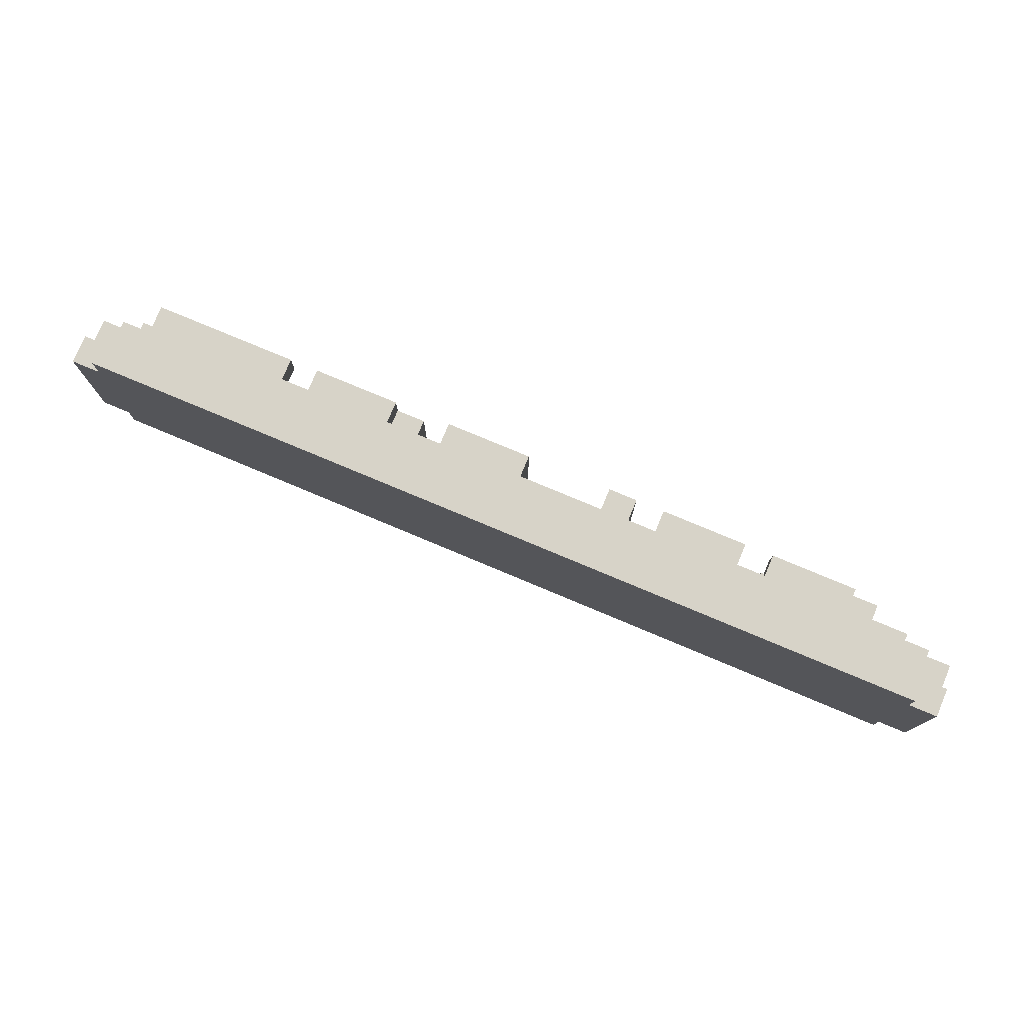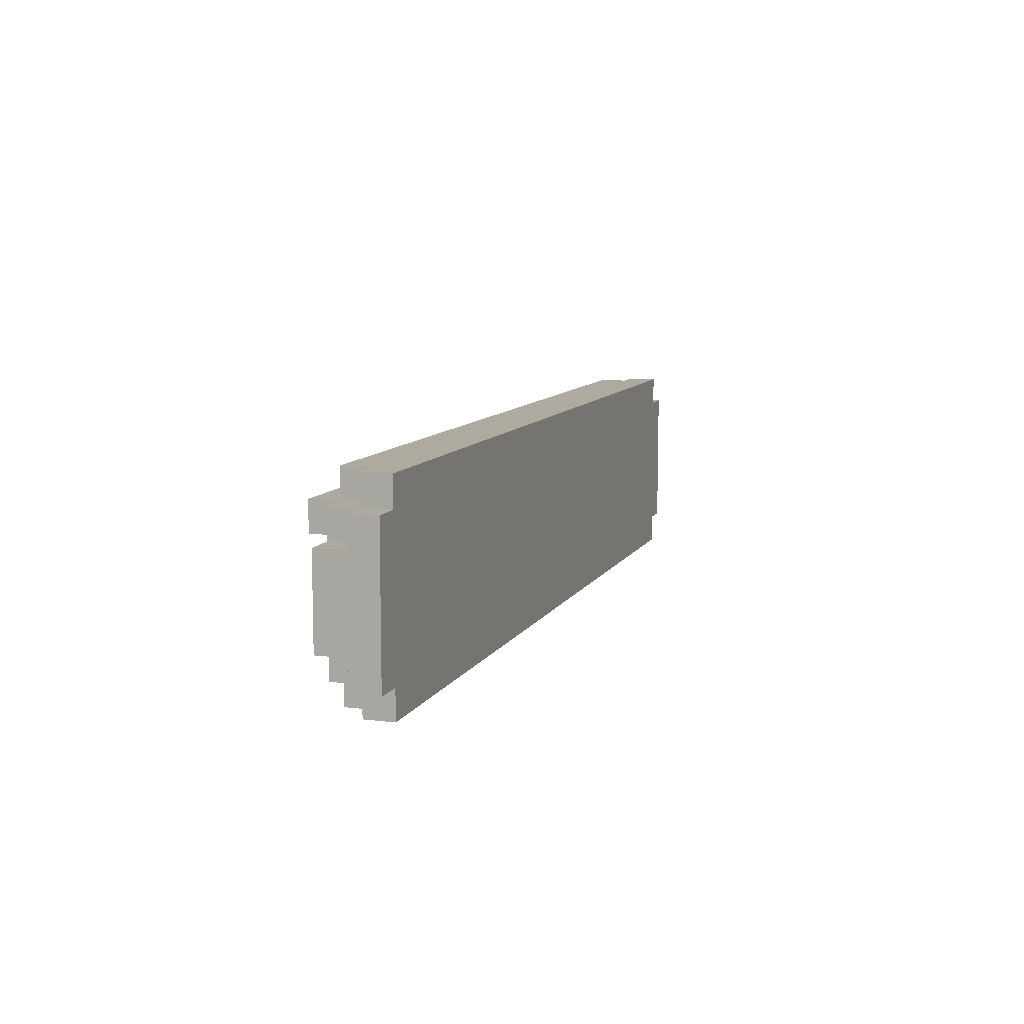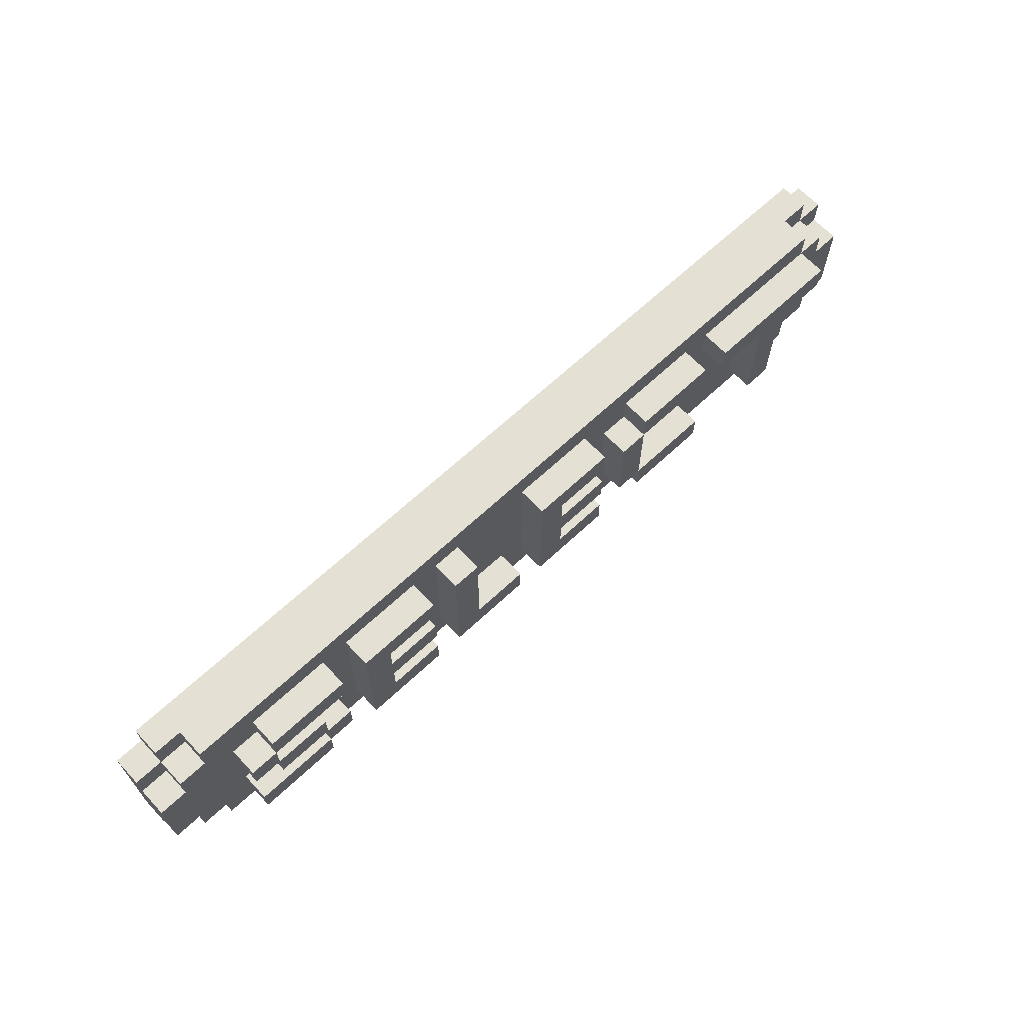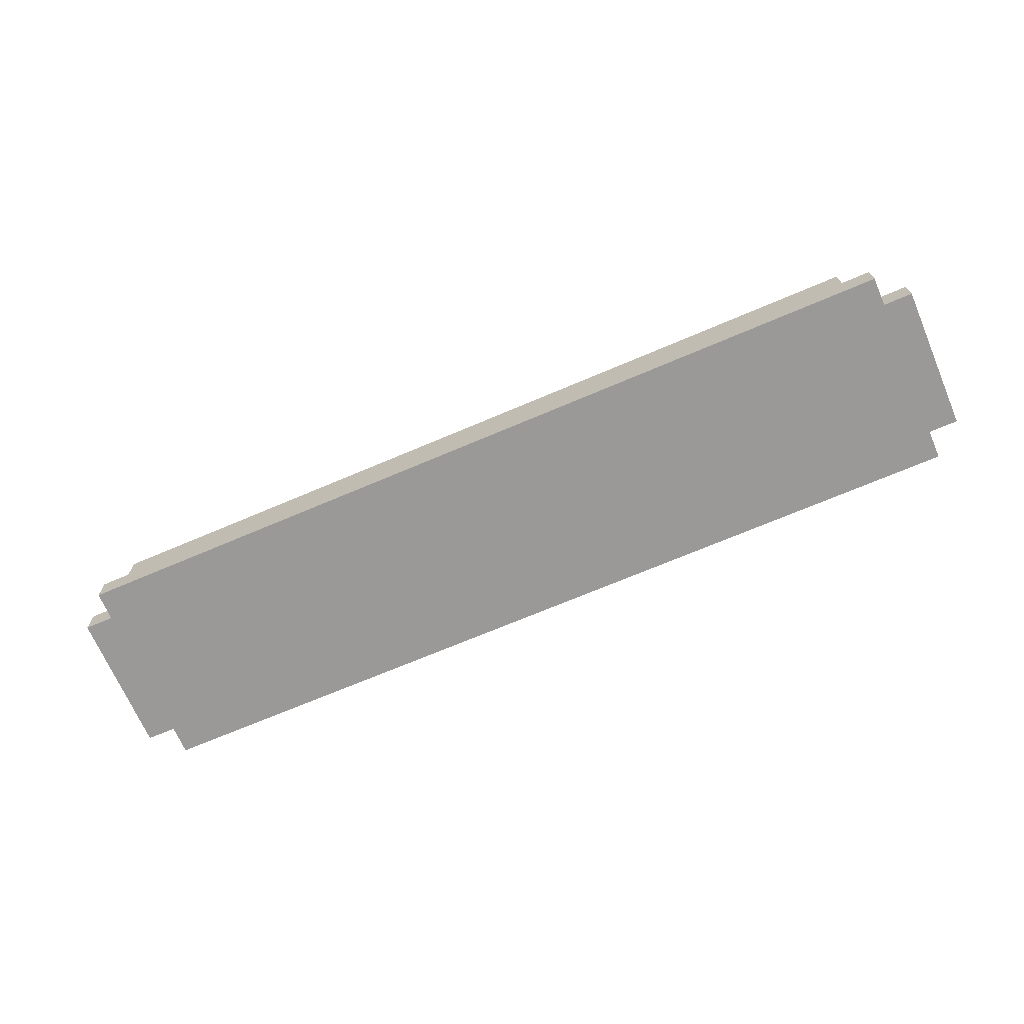
<metadata>
{"format":"obj","ext":"obj","renderer":"f3d","projection":"perspective","resolution":1024,"background":"white","views":[{"elev":76.9,"azim":-157.2,"up":"+Y"},{"elev":9.4,"azim":108.1,"up":"+Y"},{"elev":66.0,"azim":-43.2,"up":"+Y"},{"elev":-69.0,"azim":-156.8,"up":"+Z"}]}
</metadata>
<code>
g select
v -16 1 -0.5
v -16 1 -1.5
v -16 2 0.5
v -16 2 -0.5
v -16 5 0.5
v -16 5 -0.5
v -16 6 -0.5
v -16 6 -1.5
v -15 0 -0.5
v -15 0 -1.5
v -15 1 0.5
v -15 1 -0.5
v -15 1 -1.5
v -15 2 0.5
v -15 2 -0.5
v -15 5 0.5
v -15 5 -0.5
v -15 6 0.5
v -15 6 -0.5
v -15 6 -1.5
v -15 7 -0.5
v -15 7 -1.5
v -14 0 0.5
v -14 0 -0.5
v -14 1 0.5
v -14 1 -0.5
v -14 6 0.5
v -14 6 -0.5
v -14 7 0.5
v -14 7 -0.5
v -13 1 1.5
v -13 1 0.5
v -13 2 1.5
v -13 2 0.5
v -13 4 1.5
v -13 4 0.5
v -13 5 1.5
v -13 5 0.5
v -12 3 1.5
v -12 3 0.5
v -12 4 1.5
v -12 4 0.5
v -12 5 1.5
v -12 5 0.5
v -12 6 1.5
v -12 6 0.5
v -10 2 1.5
v -10 2 0.5
v -10 3 1.5
v -10 3 0.5
v -8 1 1.5
v -8 1 0.5
v -8 6 1.5
v -8 6 0.5
v -4 1 1.5
v -4 1 0.5
v -4 6 1.5
v -4 6 0.5
v 0 1 1.5
v 0 1 0.5
v 0 6 1.5
v 0 6 0.5
v 4 2 1.5
v 4 2 0.5
v 4 5 1.5
v 4 5 0.5
v 5 1 1.5
v 5 1 0.5
v 5 2 1.5
v 5 2 0.5
v 5 5 1.5
v 5 5 0.5
v 5 6 1.5
v 5 6 0.5
v 9 5 1.5
v 9 5 0.5
v 9 6 1.5
v 9 6 0.5
v 11 1 1.5
v 11 1 0.5
v 11 5 1.5
v 11 5 0.5
v -12 4 1.5
v -12 4 0.5
v -12 5 1.5
v -12 5 0.5
v -10 1 1.5
v -10 1 0.5
v -10 2 1.5
v -10 2 0.5
v -10 3 1.5
v -10 3 0.5
v -10 4 1.5
v -10 4 0.5
v -9 2 1.5
v -9 2 0.5
v -9 3 1.5
v -9 3 0.5
v -9 5 1.5
v -9 5 0.5
v -9 6 1.5
v -9 6 0.5
v -7 2 1.5
v -7 2 0.5
v -7 3 1.5
v -7 3 0.5
v -7 4 1.5
v -7 4 0.5
v -7 5 1.5
v -7 5 0.5
v -5 1 1.5
v -5 1 0.5
v -5 2 1.5
v -5 2 0.5
v -5 3 1.5
v -5 3 0.5
v -5 4 1.5
v -5 4 0.5
v -5 5 1.5
v -5 5 0.5
v -5 6 1.5
v -5 6 0.5
v -3 2 1.5
v -3 2 0.5
v -3 6 1.5
v -3 6 0.5
v -1 1 1.5
v -1 1 0.5
v -1 2 1.5
v -1 2 0.5
v 1 2 1.5
v 1 2 0.5
v 1 3 1.5
v 1 3 0.5
v 1 4 1.5
v 1 4 0.5
v 1 5 1.5
v 1 5 0.5
v 3 1 1.5
v 3 1 0.5
v 3 2 1.5
v 3 2 0.5
v 3 3 1.5
v 3 3 0.5
v 3 4 1.5
v 3 4 0.5
v 3 5 1.5
v 3 5 0.5
v 3 6 1.5
v 3 6 0.5
v 5 2 1.5
v 5 2 0.5
v 5 5 1.5
v 5 5 0.5
v 8 1 1.5
v 8 1 0.5
v 8 2 1.5
v 8 2 0.5
v 8 5 1.5
v 8 5 0.5
v 8 6 1.5
v 8 6 0.5
v 12 1 1.5
v 12 1 0.5
v 12 5 1.5
v 12 5 0.5
v 14 0 0.5
v 14 0 -0.5
v 14 1 0.5
v 14 1 -0.5
v 14 5 1.5
v 14 5 0.5
v 14 6 1.5
v 14 6 0.5
v 14 6 -0.5
v 14 7 0.5
v 14 7 -0.5
v 15 0 -0.5
v 15 0 -1.5
v 15 1 0.5
v 15 1 -0.5
v 15 1 -1.5
v 15 2 0.5
v 15 2 -0.5
v 15 5 0.5
v 15 5 -0.5
v 15 6 0.5
v 15 6 -0.5
v 15 6 -1.5
v 15 7 -0.5
v 15 7 -1.5
v 16 1 -0.5
v 16 1 -1.5
v 16 2 0.5
v 16 2 -0.5
v 16 5 0.5
v 16 5 -0.5
v 16 6 -0.5
v 16 6 -1.5
v -13 1 1.5
v -13 2 1.5
v -13 4 1.5
v -13 5 1.5
v -12 3 1.5
v -12 4 1.5
v -12 5 1.5
v -12 6 1.5
v -10 1 1.5
v -10 2 1.5
v -10 3 1.5
v -10 4 1.5
v -9 2 1.5
v -9 3 1.5
v -9 5 1.5
v -9 6 1.5
v -8 1 1.5
v -8 6 1.5
v -7 2 1.5
v -7 3 1.5
v -7 4 1.5
v -7 5 1.5
v -5 1 1.5
v -5 2 1.5
v -5 3 1.5
v -5 4 1.5
v -5 5 1.5
v -5 6 1.5
v -4 1 1.5
v -4 6 1.5
v -3 2 1.5
v -3 6 1.5
v -1 1 1.5
v -1 2 1.5
v 0 1 1.5
v 0 6 1.5
v 1 2 1.5
v 1 3 1.5
v 1 4 1.5
v 1 5 1.5
v 3 1 1.5
v 3 2 1.5
v 3 3 1.5
v 3 4 1.5
v 3 5 1.5
v 3 6 1.5
v 4 2 1.5
v 4 5 1.5
v 5 1 1.5
v 5 2 1.5
v 5 5 1.5
v 5 6 1.5
v 8 1 1.5
v 8 2 1.5
v 8 5 1.5
v 8 6 1.5
v 9 5 1.5
v 9 6 1.5
v 11 1 1.5
v 11 5 1.5
v 12 1 1.5
v 12 5 1.5
v 14 5 1.5
v 14 6 1.5
v -16 2 0.5
v -16 5 0.5
v -15 1 0.5
v -15 2 0.5
v -15 5 0.5
v -15 6 0.5
v -14 0 0.5
v -14 1 0.5
v -14 6 0.5
v -14 7 0.5
v -13 1 0.5
v -13 2 0.5
v -13 4 0.5
v -13 5 0.5
v -12 3 0.5
v -12 4 0.5
v -12 5 0.5
v -12 6 0.5
v -10 1 0.5
v -10 2 0.5
v -10 3 0.5
v -10 4 0.5
v -9 2 0.5
v -9 3 0.5
v -9 5 0.5
v -9 6 0.5
v -8 1 0.5
v -8 6 0.5
v -7 2 0.5
v -7 3 0.5
v -7 4 0.5
v -7 5 0.5
v -5 1 0.5
v -5 2 0.5
v -5 3 0.5
v -5 4 0.5
v -5 5 0.5
v -5 6 0.5
v -4 1 0.5
v -4 6 0.5
v -3 2 0.5
v -3 6 0.5
v -1 1 0.5
v -1 2 0.5
v 0 1 0.5
v 0 6 0.5
v 1 2 0.5
v 1 3 0.5
v 1 4 0.5
v 1 5 0.5
v 3 1 0.5
v 3 2 0.5
v 3 3 0.5
v 3 4 0.5
v 3 5 0.5
v 3 6 0.5
v 4 2 0.5
v 4 5 0.5
v 5 1 0.5
v 5 2 0.5
v 5 5 0.5
v 5 6 0.5
v 8 1 0.5
v 8 2 0.5
v 8 5 0.5
v 8 6 0.5
v 9 5 0.5
v 9 6 0.5
v 11 1 0.5
v 11 5 0.5
v 12 1 0.5
v 12 5 0.5
v 14 0 0.5
v 14 1 0.5
v 14 5 0.5
v 14 6 0.5
v 14 7 0.5
v 15 1 0.5
v 15 2 0.5
v 15 5 0.5
v 15 6 0.5
v 16 2 0.5
v 16 5 0.5
v -16 1 -0.5
v -16 2 -0.5
v -16 5 -0.5
v -16 6 -0.5
v -15 0 -0.5
v -15 1 -0.5
v -15 2 -0.5
v -15 5 -0.5
v -15 6 -0.5
v -15 7 -0.5
v -14 0 -0.5
v -14 1 -0.5
v -14 6 -0.5
v -14 7 -0.5
v 14 0 -0.5
v 14 1 -0.5
v 14 6 -0.5
v 14 7 -0.5
v 15 0 -0.5
v 15 1 -0.5
v 15 2 -0.5
v 15 5 -0.5
v 15 6 -0.5
v 15 7 -0.5
v 16 1 -0.5
v 16 2 -0.5
v 16 5 -0.5
v 16 6 -0.5
v -16 1 -1.5
v -16 6 -1.5
v -15 0 -1.5
v -15 1 -1.5
v -15 6 -1.5
v -15 7 -1.5
v 15 0 -1.5
v 15 1 -1.5
v 15 6 -1.5
v 15 7 -1.5
v 16 1 -1.5
v 16 6 -1.5
v -14 0 0.5
v 14 0 0.5
v -15 0 -0.5
v -14 0 -0.5
v 14 0 -0.5
v 15 0 -0.5
v -15 0 -1.5
v 15 0 -1.5
v -13 1 1.5
v -10 1 1.5
v -8 1 1.5
v -5 1 1.5
v -4 1 1.5
v -1 1 1.5
v 0 1 1.5
v 3 1 1.5
v 5 1 1.5
v 8 1 1.5
v 11 1 1.5
v 12 1 1.5
v -15 1 0.5
v -14 1 0.5
v -13 1 0.5
v -10 1 0.5
v -8 1 0.5
v -5 1 0.5
v -4 1 0.5
v -1 1 0.5
v 0 1 0.5
v 3 1 0.5
v 5 1 0.5
v 8 1 0.5
v 11 1 0.5
v 12 1 0.5
v 14 1 0.5
v 15 1 0.5
v -16 1 -0.5
v -15 1 -0.5
v -14 1 -0.5
v 14 1 -0.5
v 15 1 -0.5
v 16 1 -0.5
v -16 1 -1.5
v -15 1 -1.5
v 15 1 -1.5
v 16 1 -1.5
v -10 2 1.5
v -9 2 1.5
v 4 2 1.5
v 5 2 1.5
v -16 2 0.5
v -15 2 0.5
v -10 2 0.5
v -9 2 0.5
v 4 2 0.5
v 5 2 0.5
v 15 2 0.5
v 16 2 0.5
v -16 2 -0.5
v -15 2 -0.5
v 15 2 -0.5
v 16 2 -0.5
v -12 3 1.5
v -10 3 1.5
v -7 3 1.5
v -5 3 1.5
v 1 3 1.5
v 3 3 1.5
v -12 3 0.5
v -10 3 0.5
v -7 3 0.5
v -5 3 0.5
v 1 3 0.5
v 3 3 0.5
v -13 4 1.5
v -12 4 1.5
v -13 4 0.5
v -12 4 0.5
v -12 5 1.5
v -9 5 1.5
v -7 5 1.5
v -5 5 1.5
v 1 5 1.5
v 3 5 1.5
v 5 5 1.5
v 8 5 1.5
v 9 5 1.5
v 11 5 1.5
v 12 5 1.5
v 14 5 1.5
v -12 5 0.5
v -9 5 0.5
v -7 5 0.5
v -5 5 0.5
v 1 5 0.5
v 3 5 0.5
v 5 5 0.5
v 8 5 0.5
v 9 5 0.5
v 11 5 0.5
v 12 5 0.5
v 14 5 0.5
v -13 2 1.5
v -10 2 1.5
v -7 2 1.5
v -5 2 1.5
v -3 2 1.5
v -1 2 1.5
v 1 2 1.5
v 3 2 1.5
v 5 2 1.5
v 8 2 1.5
v -13 2 0.5
v -10 2 0.5
v -7 2 0.5
v -5 2 0.5
v -3 2 0.5
v -1 2 0.5
v 1 2 0.5
v 3 2 0.5
v 5 2 0.5
v 8 2 0.5
v -10 3 1.5
v -9 3 1.5
v -10 3 0.5
v -9 3 0.5
v -12 4 1.5
v -10 4 1.5
v -7 4 1.5
v -5 4 1.5
v 1 4 1.5
v 3 4 1.5
v -12 4 0.5
v -10 4 0.5
v -7 4 0.5
v -5 4 0.5
v 1 4 0.5
v 3 4 0.5
v -13 5 1.5
v -12 5 1.5
v 4 5 1.5
v 5 5 1.5
v -16 5 0.5
v -15 5 0.5
v -13 5 0.5
v -12 5 0.5
v 4 5 0.5
v 5 5 0.5
v 15 5 0.5
v 16 5 0.5
v -16 5 -0.5
v -15 5 -0.5
v 15 5 -0.5
v 16 5 -0.5
v -12 6 1.5
v -9 6 1.5
v -8 6 1.5
v -5 6 1.5
v -4 6 1.5
v -3 6 1.5
v 0 6 1.5
v 3 6 1.5
v 5 6 1.5
v 8 6 1.5
v 9 6 1.5
v 14 6 1.5
v -15 6 0.5
v -14 6 0.5
v -12 6 0.5
v -9 6 0.5
v -8 6 0.5
v -5 6 0.5
v -4 6 0.5
v -3 6 0.5
v 0 6 0.5
v 3 6 0.5
v 5 6 0.5
v 8 6 0.5
v 9 6 0.5
v 14 6 0.5
v 15 6 0.5
v -16 6 -0.5
v -15 6 -0.5
v -14 6 -0.5
v 14 6 -0.5
v 15 6 -0.5
v 16 6 -0.5
v -16 6 -1.5
v -15 6 -1.5
v 15 6 -1.5
v 16 6 -1.5
v -14 7 0.5
v 14 7 0.5
v -15 7 -0.5
v -14 7 -0.5
v 14 7 -0.5
v 15 7 -0.5
v -15 7 -1.5
v 15 7 -1.5
f 4 2 1
f 5 4 3
f 6 2 4
f 6 4 5
f 7 2 6
f 8 2 7
f 12 10 9
f 13 10 12
f 14 12 11
f 15 12 14
f 18 17 16
f 19 17 18
f 21 20 19
f 22 20 21
f 25 24 23
f 26 24 25
f 29 28 27
f 30 28 29
f 33 32 31
f 34 32 33
f 37 36 35
f 38 36 37
f 41 40 39
f 42 40 41
f 45 44 43
f 46 44 45
f 49 48 47
f 50 48 49
f 53 52 51
f 54 52 53
f 57 56 55
f 58 56 57
f 61 60 59
f 62 60 61
f 65 64 63
f 66 64 65
f 69 68 67
f 70 68 69
f 73 72 71
f 74 72 73
f 77 76 75
f 78 76 77
f 81 80 79
f 82 80 81
f 83 84 85
f 85 84 86
f 87 88 89
f 89 88 90
f 91 92 93
f 93 92 94
f 95 96 97
f 97 96 98
f 99 100 101
f 101 100 102
f 103 104 105
f 105 104 106
f 107 108 109
f 109 108 110
f 111 112 113
f 113 112 114
f 115 116 117
f 117 116 118
f 119 120 121
f 121 120 122
f 123 124 125
f 125 124 126
f 127 128 129
f 129 128 130
f 131 132 133
f 133 132 134
f 135 136 137
f 137 136 138
f 139 140 141
f 141 140 142
f 143 144 145
f 145 144 146
f 147 148 149
f 149 148 150
f 151 152 153
f 153 152 154
f 155 156 157
f 157 156 158
f 159 160 161
f 161 160 162
f 163 164 165
f 165 164 166
f 167 168 169
f 169 168 170
f 171 172 173
f 173 172 174
f 174 175 176
f 176 175 177
f 178 179 181
f 181 179 182
f 180 181 183
f 183 181 184
f 185 186 187
f 187 186 188
f 188 189 190
f 190 189 191
f 192 193 195
f 194 195 196
f 195 193 197
f 196 195 197
f 197 193 198
f 198 193 199
f 205 203 202
f 206 203 205
f 208 201 200
f 209 201 208
f 210 205 204
f 211 205 210
f 212 210 209
f 213 210 212
f 214 207 206
f 215 207 214
f 218 217 216
f 219 217 218
f 220 217 219
f 221 217 220
f 222 218 216
f 223 218 222
f 224 220 219
f 225 220 224
f 226 217 221
f 227 217 226
f 230 229 228
f 231 229 230
f 232 230 228
f 233 230 232
f 236 235 234
f 237 235 236
f 238 235 237
f 239 235 238
f 240 236 234
f 241 236 240
f 242 238 237
f 243 238 242
f 244 235 239
f 245 235 244
f 249 247 246
f 250 247 249
f 252 249 248
f 253 249 252
f 254 251 250
f 255 251 254
f 259 257 256
f 260 259 258
f 261 257 259
f 261 259 260
f 262 257 261
f 263 257 262
f 267 265 264
f 268 265 267
f 271 267 266
f 271 269 268
f 271 268 267
f 272 269 271
f 274 271 270
f 274 273 272
f 274 272 271
f 275 273 274
f 276 273 275
f 277 273 276
f 278 276 275
f 279 276 278
f 280 273 277
f 281 273 280
f 282 274 270
f 283 278 275
f 284 278 283
f 285 280 279
f 286 283 282
f 287 285 284
f 288 280 285
f 288 285 287
f 289 273 281
f 290 288 287
f 290 289 288
f 290 286 282
f 290 282 270
f 290 287 286
f 291 273 289
f 291 289 290
f 296 290 270
f 297 293 292
f 298 293 297
f 299 295 294
f 300 295 299
f 301 273 291
f 302 298 297
f 302 301 300
f 302 300 299
f 302 296 270
f 302 299 298
f 302 297 296
f 303 273 301
f 303 301 302
f 305 273 303
f 306 302 270
f 307 305 304
f 308 306 270
f 308 307 306
f 309 305 307
f 309 307 308
f 309 273 305
f 314 308 270
f 315 311 310
f 316 311 315
f 317 313 312
f 318 313 317
f 319 273 309
f 320 316 315
f 320 319 318
f 320 318 317
f 320 315 314
f 320 317 316
f 321 319 320
f 322 314 270
f 322 320 314
f 323 320 322
f 324 319 321
f 325 273 319
f 325 319 324
f 326 322 270
f 327 324 323
f 328 324 327
f 329 273 325
f 330 328 327
f 330 329 328
f 330 327 326
f 331 273 329
f 331 329 330
f 332 326 270
f 332 330 326
f 333 330 332
f 334 332 270
f 336 334 270
f 336 335 334
f 337 335 336
f 338 335 337
f 339 273 331
f 340 273 339
f 341 338 337
f 341 339 338
f 342 339 341
f 343 339 342
f 344 339 343
f 345 343 342
f 346 343 345
f 352 348 347
f 353 348 352
f 354 350 349
f 355 350 354
f 357 352 351
f 358 352 357
f 359 356 355
f 360 356 359
f 365 362 361
f 366 362 365
f 369 364 363
f 370 364 369
f 371 367 366
f 372 367 371
f 373 369 368
f 374 369 373
f 375 376 378
f 378 376 379
f 377 378 381
f 379 380 381
f 378 379 381
f 381 380 382
f 382 380 383
f 383 380 384
f 382 383 385
f 385 383 386
f 390 388 387
f 391 388 390
f 393 390 389
f 393 392 391
f 393 391 390
f 394 392 393
f 409 396 395
f 410 396 409
f 411 398 397
f 412 398 411
f 413 400 399
f 414 400 413
f 415 402 401
f 416 402 415
f 417 404 403
f 418 404 417
f 419 406 405
f 420 406 419
f 424 408 407
f 425 408 424
f 426 422 421
f 427 422 426
f 429 424 423
f 430 424 429
f 431 428 427
f 432 428 431
f 439 434 433
f 440 434 439
f 441 436 435
f 442 436 441
f 445 438 437
f 446 438 445
f 447 444 443
f 448 444 447
f 455 450 449
f 456 450 455
f 457 452 451
f 458 452 457
f 459 454 453
f 460 454 459
f 463 462 461
f 464 462 463
f 477 466 465
f 478 466 477
f 479 468 467
f 480 468 479
f 481 470 469
f 482 470 481
f 483 472 471
f 484 472 483
f 485 474 473
f 486 474 485
f 487 476 475
f 488 476 487
f 489 490 499
f 499 490 500
f 491 492 501
f 501 492 502
f 493 494 503
f 503 494 504
f 495 496 505
f 505 496 506
f 497 498 507
f 507 498 508
f 509 510 511
f 511 510 512
f 513 514 519
f 519 514 520
f 515 516 521
f 521 516 522
f 517 518 523
f 523 518 524
f 525 526 531
f 531 526 532
f 527 528 533
f 533 528 534
f 529 530 537
f 537 530 538
f 535 536 539
f 539 536 540
f 541 542 555
f 555 542 556
f 543 544 557
f 557 544 558
f 545 546 559
f 559 546 560
f 547 548 561
f 561 548 562
f 549 550 563
f 563 550 564
f 551 552 565
f 565 552 566
f 553 554 569
f 569 554 570
f 566 567 571
f 571 567 572
f 568 569 574
f 574 569 575
f 572 573 576
f 576 573 577
f 578 579 581
f 581 579 582
f 580 581 584
f 582 583 584
f 581 582 584
f 584 583 585

</code>
